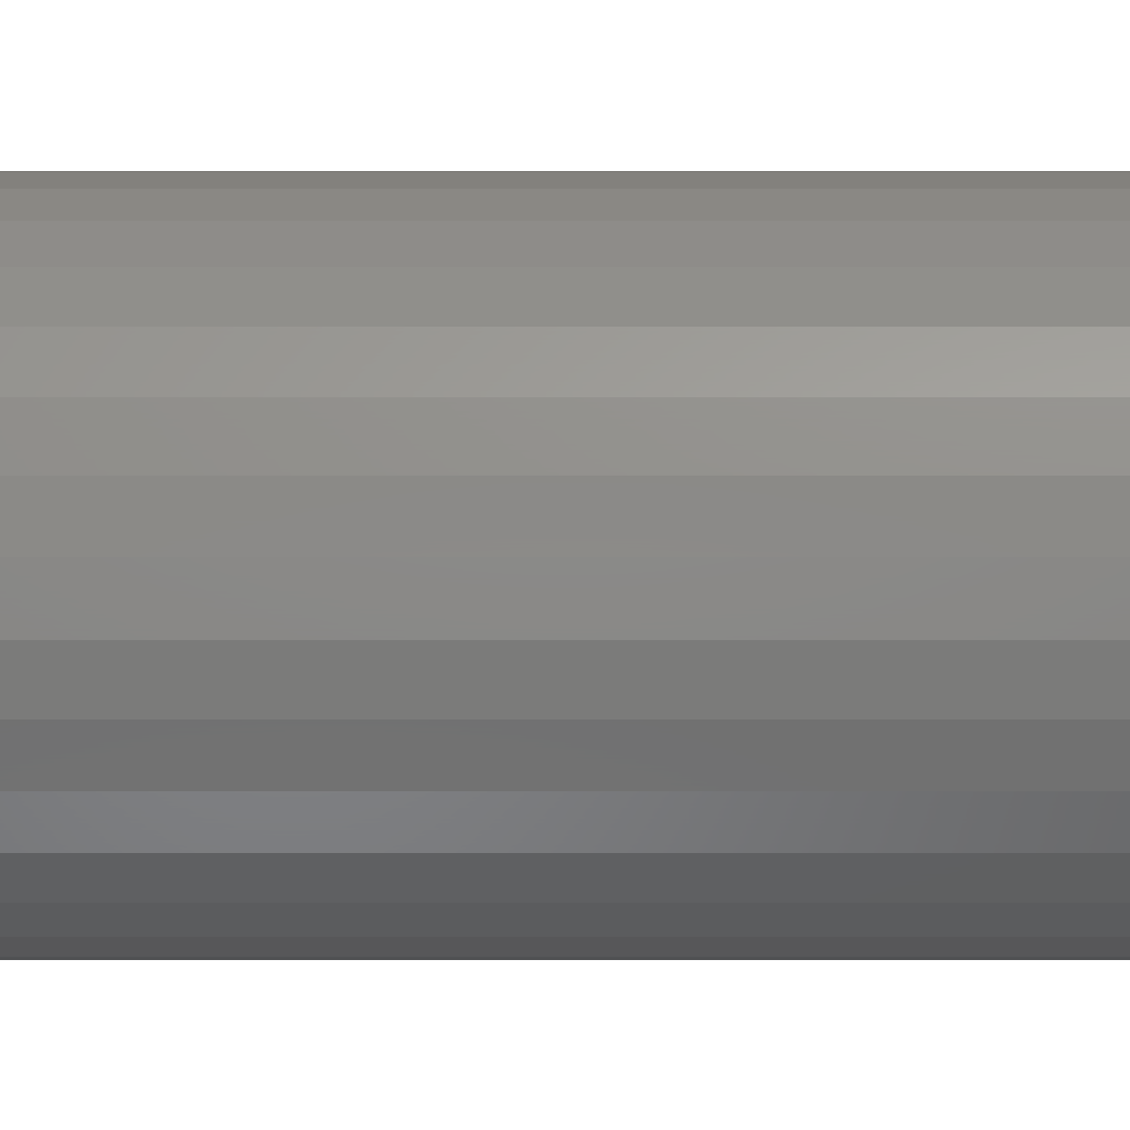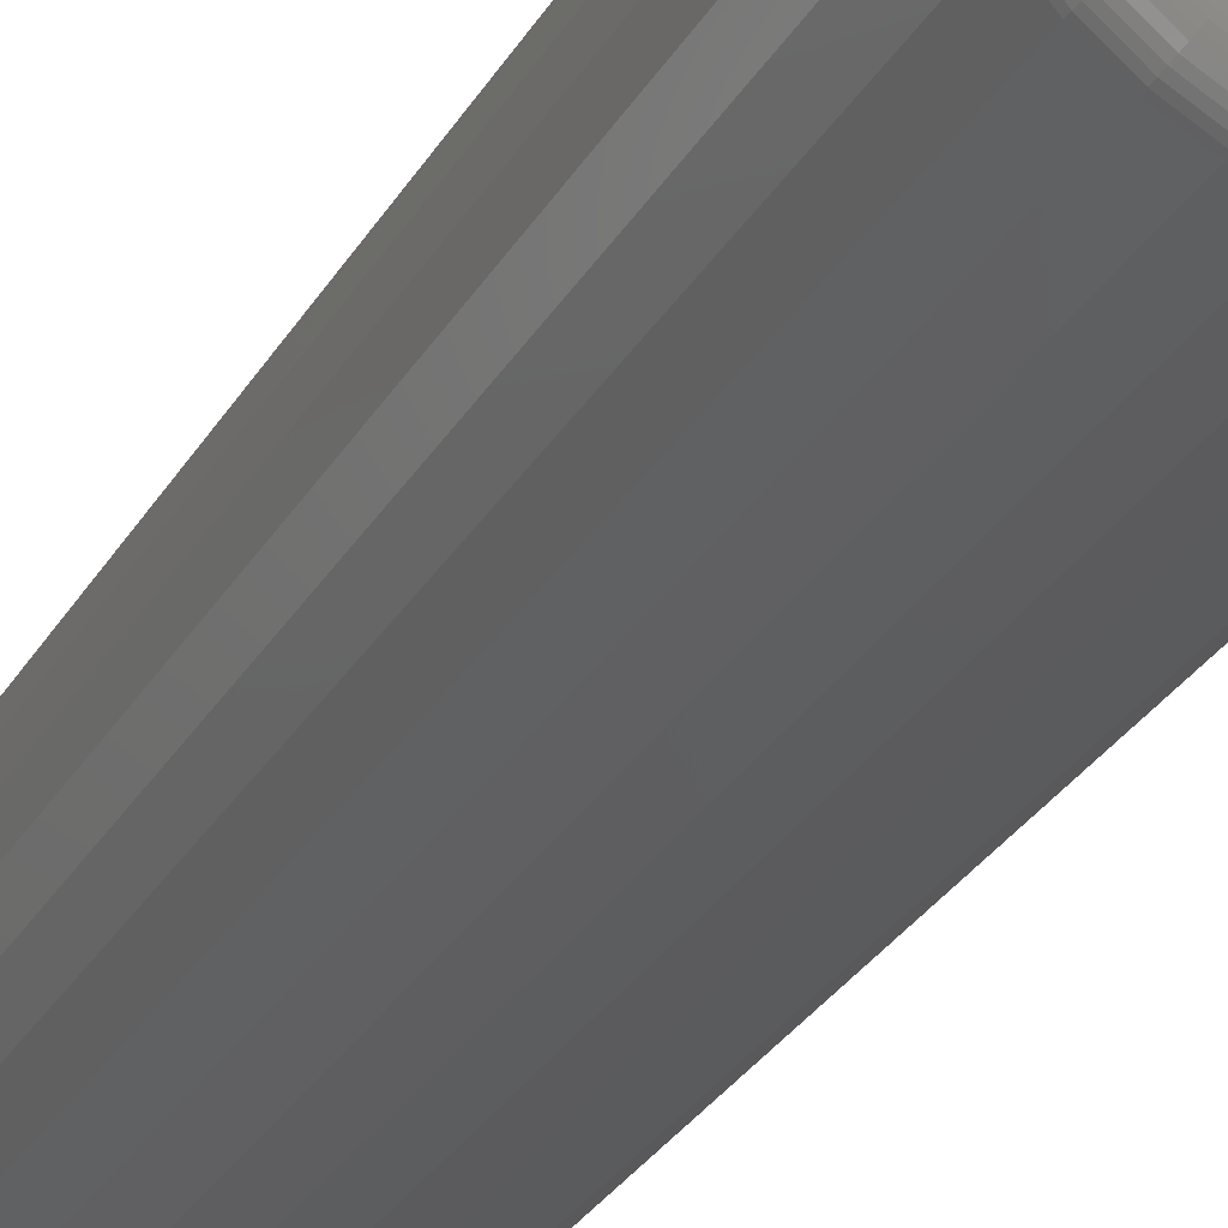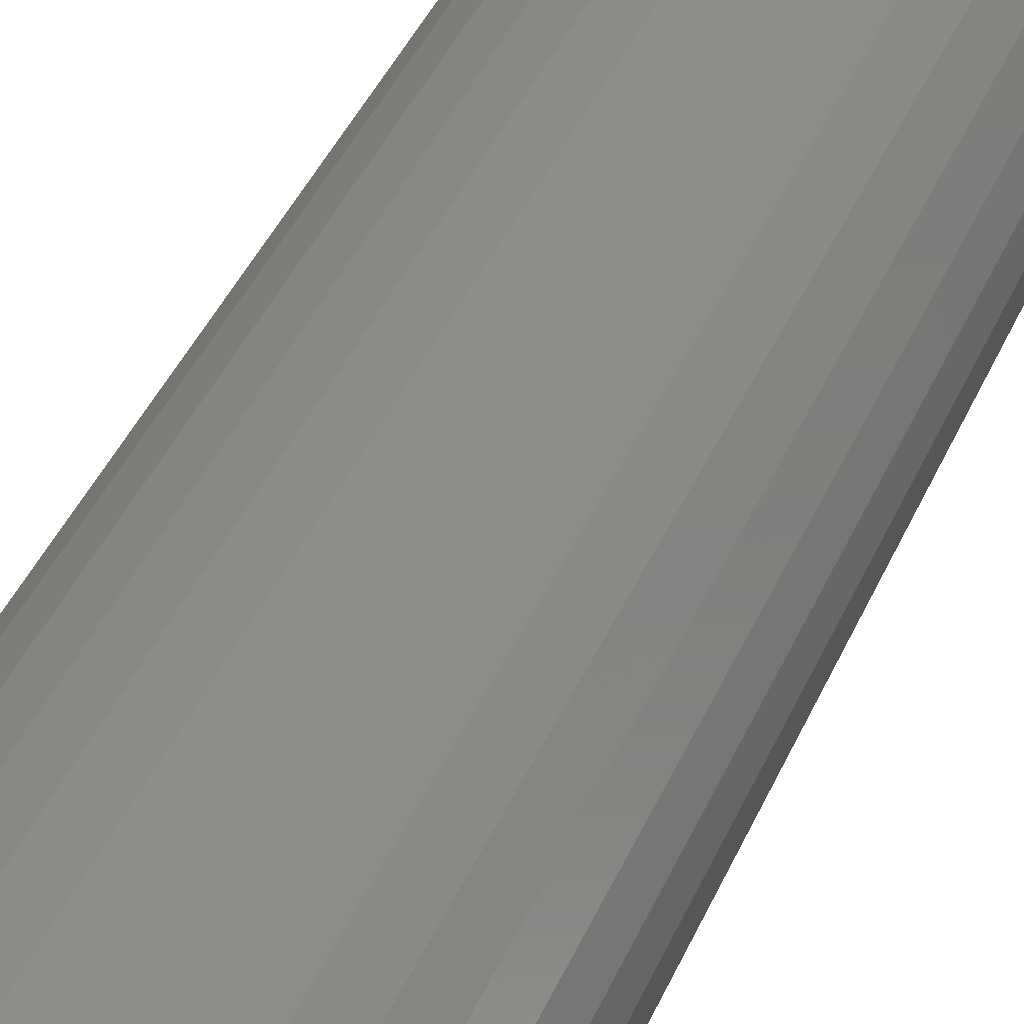
<metadata>
{"format":"stl","ext":"stl","renderer":"f3d","projection":"perspective","resolution":1024,"background":"white","views":[{"elev":-68.5,"azim":-90.0,"up":"+Y"},{"elev":-29.9,"azim":154.8,"up":"+Y"},{"elev":39.9,"azim":-158.5,"up":"+Y"}]}
</metadata>
<code>
# stl→obj: 320 verts, 636 faces
v 0.3224 0.3725 0
v 0.3399 0.3708 0
v 0.3049 0.3708 0
v 0.2881 0.3657 0
v 0.3567 0.3657 0
v 0.2726 0.3574 0
v 0.3722 0.3574 0
v 0.259 0.3463 0
v 0.3858 0.3463 0
v 0.3722 0.2084 0
v 0.2726 0.2084 0
v 0.3858 0.2195 0
v 0.2881 0.2001 0
v 0.3567 0.2001 0
v 0.3049 0.195 0
v 0.3399 0.195 0
v 0.3224 0.1933 0
v 0.259 0.2195 0
v 0.2478 0.2331 0
v 0.3969 0.2331 0
v 0.2396 0.2486 0
v 0.4052 0.2486 0
v 0.2345 0.2654 0
v 0.4103 0.2654 0
v 0.2327 0.2829 0
v 0.412 0.2829 0
v 0.2345 0.3004 0
v 0.4103 0.3004 0
v 0.2396 0.3172 0
v 0.4052 0.3172 0
v 0.2478 0.3327 0
v 0.3969 0.3327 0
v 0.4276 0.2829 0.01562
v 0.4276 0.2829 0.75
v 0.4256 0.2624 0.01562
v 0.4256 0.2624 0.75
v 0.4196 0.2426 0.01562
v 0.4196 0.2426 0.75
v 0.4099 0.2244 0.01562
v 0.4099 0.2244 0.75
v 0.3968 0.2085 0.01562
v 0.3968 0.2085 0.75
v 0.3808 0.1954 0.01562
v 0.3808 0.1954 0.75
v 0.3627 0.1856 0.01562
v 0.3627 0.1856 0.75
v 0.3429 0.1797 0.01562
v 0.3429 0.1797 0.75
v 0.3224 0.1776 0.01562
v 0.3224 0.1776 0.75
v 0.3018 0.1797 0.01562
v 0.3018 0.1797 0.75
v 0.2821 0.1856 0.01562
v 0.2821 0.1856 0.75
v 0.2639 0.1954 0.01562
v 0.2639 0.1954 0.75
v 0.2479 0.2085 0.01562
v 0.2479 0.2085 0.75
v 0.2348 0.2244 0.01562
v 0.2348 0.2244 0.75
v 0.2251 0.2426 0.01562
v 0.2251 0.2426 0.75
v 0.2191 0.2624 0.01562
v 0.2191 0.2624 0.75
v 0.2171 0.2829 0.01562
v 0.2171 0.2829 0.75
v 0.2191 0.3034 0.01562
v 0.2191 0.3034 0.75
v 0.2251 0.3232 0.01562
v 0.2251 0.3232 0.75
v 0.2348 0.3414 0.01562
v 0.2348 0.3414 0.75
v 0.2479 0.3573 0.01562
v 0.2479 0.3573 0.75
v 0.2639 0.3704 0.01562
v 0.2639 0.3704 0.75
v 0.2821 0.3801 0.01562
v 0.2821 0.3801 0.75
v 0.3018 0.3861 0.01562
v 0.3018 0.3861 0.75
v 0.3224 0.3882 0.01562
v 0.3224 0.3882 0.75
v 0.3429 0.3861 0.01562
v 0.3429 0.3861 0.75
v 0.3627 0.3801 0.01562
v 0.3627 0.3801 0.75
v 0.3808 0.3704 0.01562
v 0.3808 0.3704 0.75
v 0.3968 0.3573 0.01562
v 0.3968 0.3573 0.75
v 0.4099 0.3414 0.01562
v 0.4099 0.3414 0.75
v 0.4196 0.3232 0.01562
v 0.4196 0.3232 0.75
v 0.4256 0.3034 0.01562
v 0.4256 0.3034 0.75
v 0.4273 0.2829 0.01258
v 0.4253 0.2624 0.01258
v 0.4264 0.2829 0.009646
v 0.4244 0.2626 0.009646
v 0.425 0.2829 0.006944
v 0.423 0.2629 0.006944
v 0.4231 0.2829 0.004576
v 0.4211 0.2633 0.004576
v 0.4207 0.2829 0.002633
v 0.4188 0.2637 0.002633
v 0.418 0.2829 0.001189
v 0.4161 0.2642 0.001189
v 0.4151 0.2829 0.0003002
v 0.4133 0.2648 0.0003002
v 0.2194 0.2624 0.01258
v 0.2174 0.2829 0.01258
v 0.2203 0.2626 0.009646
v 0.2183 0.2829 0.009646
v 0.2217 0.2629 0.006944
v 0.2197 0.2829 0.006944
v 0.2236 0.2633 0.004576
v 0.2217 0.2829 0.004576
v 0.2259 0.2637 0.002633
v 0.224 0.2829 0.002633
v 0.2286 0.2642 0.001189
v 0.2268 0.2829 0.001189
v 0.2315 0.2648 0.0003002
v 0.2297 0.2829 0.0003002
v 0.2254 0.2427 0.01258
v 0.2262 0.2431 0.009646
v 0.2276 0.2436 0.006944
v 0.2293 0.2444 0.004576
v 0.2315 0.2453 0.002633
v 0.234 0.2463 0.001189
v 0.2367 0.2474 0.0003002
v 0.2351 0.2246 0.01258
v 0.2358 0.2251 0.009646
v 0.237 0.2259 0.006944
v 0.2387 0.227 0.004576
v 0.2406 0.2283 0.002633
v 0.2429 0.2298 0.001189
v 0.2453 0.2314 0.0003002
v 0.2481 0.2087 0.01258
v 0.2488 0.2093 0.009646
v 0.2498 0.2103 0.006944
v 0.2512 0.2117 0.004576
v 0.2528 0.2134 0.002633
v 0.2548 0.2153 0.001189
v 0.2568 0.2174 0.0003002
v 0.2641 0.1956 0.01258
v 0.2645 0.1964 0.009646
v 0.2654 0.1976 0.006944
v 0.2664 0.1992 0.004576
v 0.2677 0.2011 0.002633
v 0.2692 0.2034 0.001189
v 0.2709 0.2058 0.0003002
v 0.2822 0.1859 0.01258
v 0.2825 0.1867 0.009646
v 0.2831 0.1881 0.006944
v 0.2838 0.1899 0.004576
v 0.2847 0.1921 0.002633
v 0.2858 0.1946 0.001189
v 0.2869 0.1973 0.0003002
v 0.3019 0.1799 0.01258
v 0.3021 0.1808 0.009646
v 0.3023 0.1822 0.006944
v 0.3027 0.1841 0.004576
v 0.3032 0.1865 0.002633
v 0.3037 0.1891 0.001189
v 0.3043 0.192 0.0003002
v 0.3224 0.1779 0.01258
v 0.3224 0.1788 0.009646
v 0.3224 0.1803 0.006944
v 0.3224 0.1822 0.004576
v 0.3224 0.1846 0.002633
v 0.3224 0.1873 0.001189
v 0.3224 0.1902 0.0003002
v 0.3428 0.1799 0.01258
v 0.3427 0.1808 0.009646
v 0.3424 0.1822 0.006944
v 0.342 0.1841 0.004576
v 0.3415 0.1865 0.002633
v 0.341 0.1891 0.001189
v 0.3405 0.192 0.0003002
v 0.3625 0.1859 0.01258
v 0.3622 0.1867 0.009646
v 0.3616 0.1881 0.006944
v 0.3609 0.1899 0.004576
v 0.36 0.1921 0.002633
v 0.359 0.1946 0.001189
v 0.3578 0.1973 0.0003002
v 0.3807 0.1956 0.01258
v 0.3802 0.1964 0.009646
v 0.3794 0.1976 0.006944
v 0.3783 0.1992 0.004576
v 0.377 0.2011 0.002633
v 0.3755 0.2034 0.001189
v 0.3739 0.2058 0.0003002
v 0.3966 0.2087 0.01258
v 0.396 0.2093 0.009646
v 0.3949 0.2103 0.006944
v 0.3936 0.2117 0.004576
v 0.3919 0.2134 0.002633
v 0.39 0.2153 0.001189
v 0.3879 0.2174 0.0003002
v 0.4096 0.2246 0.01258
v 0.4089 0.2251 0.009646
v 0.4077 0.2259 0.006944
v 0.4061 0.227 0.004576
v 0.4041 0.2283 0.002633
v 0.4019 0.2298 0.001189
v 0.3994 0.2314 0.0003002
v 0.4193 0.2427 0.01258
v 0.4185 0.2431 0.009646
v 0.4172 0.2436 0.006944
v 0.4154 0.2444 0.004576
v 0.4132 0.2453 0.002633
v 0.4107 0.2463 0.001189
v 0.408 0.2474 0.0003002
v 0.2194 0.3034 0.01258
v 0.2203 0.3032 0.009646
v 0.2217 0.3029 0.006944
v 0.2236 0.3025 0.004576
v 0.2259 0.3021 0.002633
v 0.2286 0.3015 0.001189
v 0.2315 0.301 0.0003002
v 0.4253 0.3034 0.01258
v 0.4244 0.3032 0.009646
v 0.423 0.3029 0.006944
v 0.4211 0.3025 0.004576
v 0.4188 0.3021 0.002633
v 0.4161 0.3015 0.001189
v 0.4133 0.301 0.0003002
v 0.4193 0.3231 0.01258
v 0.4185 0.3227 0.009646
v 0.4172 0.3222 0.006944
v 0.4154 0.3214 0.004576
v 0.4132 0.3205 0.002633
v 0.4107 0.3195 0.001189
v 0.408 0.3184 0.0003002
v 0.4096 0.3412 0.01258
v 0.4089 0.3407 0.009646
v 0.4077 0.3399 0.006944
v 0.4061 0.3388 0.004576
v 0.4041 0.3375 0.002633
v 0.4019 0.336 0.001189
v 0.3994 0.3344 0.0003002
v 0.3966 0.3571 0.01258
v 0.396 0.3565 0.009646
v 0.3949 0.3555 0.006944
v 0.3936 0.3541 0.004576
v 0.3919 0.3524 0.002633
v 0.39 0.3505 0.001189
v 0.3879 0.3484 0.0003002
v 0.3807 0.3702 0.01258
v 0.3802 0.3694 0.009646
v 0.3794 0.3682 0.006944
v 0.3783 0.3666 0.004576
v 0.377 0.3646 0.002633
v 0.3755 0.3624 0.001189
v 0.3739 0.36 0.0003002
v 0.3625 0.3799 0.01258
v 0.3622 0.379 0.009646
v 0.3616 0.3777 0.006944
v 0.3609 0.3759 0.004576
v 0.36 0.3737 0.002633
v 0.359 0.3712 0.001189
v 0.3578 0.3685 0.0003002
v 0.3428 0.3858 0.01258
v 0.3427 0.385 0.009646
v 0.3424 0.3836 0.006944
v 0.342 0.3816 0.004576
v 0.3415 0.3793 0.002633
v 0.341 0.3767 0.001189
v 0.3405 0.3738 0.0003002
v 0.3224 0.3879 0.01258
v 0.3224 0.387 0.009646
v 0.3224 0.3855 0.006944
v 0.3224 0.3836 0.004576
v 0.3224 0.3812 0.002633
v 0.3224 0.3785 0.001189
v 0.3224 0.3756 0.0003002
v 0.3019 0.3858 0.01258
v 0.3021 0.385 0.009646
v 0.3023 0.3836 0.006944
v 0.3027 0.3816 0.004576
v 0.3032 0.3793 0.002633
v 0.3037 0.3767 0.001189
v 0.3043 0.3738 0.0003002
v 0.2822 0.3799 0.01258
v 0.2825 0.379 0.009646
v 0.2831 0.3777 0.006944
v 0.2838 0.3759 0.004576
v 0.2847 0.3737 0.002633
v 0.2858 0.3712 0.001189
v 0.2869 0.3685 0.0003002
v 0.2641 0.3702 0.01258
v 0.2645 0.3694 0.009646
v 0.2654 0.3682 0.006944
v 0.2664 0.3666 0.004576
v 0.2677 0.3646 0.002633
v 0.2692 0.3624 0.001189
v 0.2709 0.36 0.0003002
v 0.2481 0.3571 0.01258
v 0.2488 0.3565 0.009646
v 0.2498 0.3555 0.006944
v 0.2512 0.3541 0.004576
v 0.2528 0.3524 0.002633
v 0.2548 0.3505 0.001189
v 0.2568 0.3484 0.0003002
v 0.2351 0.3412 0.01258
v 0.2358 0.3407 0.009646
v 0.237 0.3399 0.006944
v 0.2387 0.3388 0.004576
v 0.2406 0.3375 0.002633
v 0.2429 0.336 0.001189
v 0.2453 0.3344 0.0003002
v 0.2254 0.3231 0.01258
v 0.2262 0.3227 0.009646
v 0.2276 0.3222 0.006944
v 0.2293 0.3214 0.004576
v 0.2315 0.3205 0.002633
v 0.234 0.3195 0.001189
v 0.2367 0.3184 0.0003002
f 1 2 3
f 4 3 2
f 5 4 2
f 6 4 5
f 7 6 5
f 8 6 7
f 9 8 7
f 10 11 12
f 13 11 10
f 14 13 10
f 15 13 14
f 16 15 14
f 17 15 16
f 11 18 12
f 12 18 19
f 12 19 20
f 20 19 21
f 20 21 22
f 22 21 23
f 22 23 24
f 24 23 25
f 24 25 26
f 26 25 27
f 26 27 28
f 28 27 29
f 28 29 30
f 30 29 31
f 30 31 32
f 32 31 8
f 32 8 9
f 33 34 35
f 35 34 36
f 35 36 37
f 37 36 38
f 37 38 39
f 39 38 40
f 39 40 41
f 41 40 42
f 41 42 43
f 43 42 44
f 43 44 45
f 45 44 46
f 45 46 47
f 47 46 48
f 47 48 49
f 49 48 50
f 49 50 51
f 51 50 52
f 51 52 53
f 53 52 54
f 53 54 55
f 55 54 56
f 55 56 57
f 57 56 58
f 57 58 59
f 59 58 60
f 59 60 61
f 61 60 62
f 61 62 63
f 63 62 64
f 63 64 65
f 65 64 66
f 65 66 67
f 67 66 68
f 67 68 69
f 69 68 70
f 69 70 71
f 71 70 72
f 71 72 73
f 73 72 74
f 73 74 75
f 75 74 76
f 75 76 77
f 77 76 78
f 77 78 79
f 79 78 80
f 79 80 81
f 81 80 82
f 81 82 83
f 83 82 84
f 83 84 85
f 85 84 86
f 85 86 87
f 87 86 88
f 87 88 89
f 89 88 90
f 89 90 91
f 91 90 92
f 91 92 93
f 93 92 94
f 93 94 95
f 95 94 96
f 95 96 33
f 33 96 34
f 33 35 97
f 97 35 98
f 97 98 99
f 99 98 100
f 99 100 101
f 101 100 102
f 101 102 103
f 103 102 104
f 103 104 105
f 105 104 106
f 105 106 107
f 107 106 108
f 107 108 109
f 109 108 110
f 109 110 26
f 26 110 24
f 63 65 111
f 111 65 112
f 111 112 113
f 113 112 114
f 113 114 115
f 115 114 116
f 115 116 117
f 117 116 118
f 117 118 119
f 119 118 120
f 119 120 121
f 121 120 122
f 121 122 123
f 123 122 124
f 123 124 23
f 23 124 25
f 61 63 125
f 125 63 111
f 125 111 126
f 126 111 113
f 126 113 127
f 127 113 115
f 127 115 128
f 128 115 117
f 128 117 129
f 129 117 119
f 129 119 130
f 130 119 121
f 130 121 131
f 131 121 123
f 131 123 21
f 21 123 23
f 59 61 132
f 132 61 125
f 132 125 133
f 133 125 126
f 133 126 134
f 134 126 127
f 134 127 135
f 135 127 128
f 135 128 136
f 136 128 129
f 136 129 137
f 137 129 130
f 137 130 138
f 138 130 131
f 138 131 19
f 19 131 21
f 57 59 139
f 139 59 132
f 139 132 140
f 140 132 133
f 140 133 141
f 141 133 134
f 141 134 142
f 142 134 135
f 142 135 143
f 143 135 136
f 143 136 144
f 144 136 137
f 144 137 145
f 145 137 138
f 145 138 18
f 18 138 19
f 55 57 146
f 146 57 139
f 146 139 147
f 147 139 140
f 147 140 148
f 148 140 141
f 148 141 149
f 149 141 142
f 149 142 150
f 150 142 143
f 150 143 151
f 151 143 144
f 151 144 152
f 152 144 145
f 152 145 11
f 11 145 18
f 53 55 153
f 153 55 146
f 153 146 154
f 154 146 147
f 154 147 155
f 155 147 148
f 155 148 156
f 156 148 149
f 156 149 157
f 157 149 150
f 157 150 158
f 158 150 151
f 158 151 159
f 159 151 152
f 159 152 13
f 13 152 11
f 51 53 160
f 160 53 153
f 160 153 161
f 161 153 154
f 161 154 162
f 162 154 155
f 162 155 163
f 163 155 156
f 163 156 164
f 164 156 157
f 164 157 165
f 165 157 158
f 165 158 166
f 166 158 159
f 166 159 15
f 15 159 13
f 49 51 167
f 167 51 160
f 167 160 168
f 168 160 161
f 168 161 169
f 169 161 162
f 169 162 170
f 170 162 163
f 170 163 171
f 171 163 164
f 171 164 172
f 172 164 165
f 172 165 173
f 173 165 166
f 173 166 17
f 17 166 15
f 47 49 174
f 174 49 167
f 174 167 175
f 175 167 168
f 175 168 176
f 176 168 169
f 176 169 177
f 177 169 170
f 177 170 178
f 178 170 171
f 178 171 179
f 179 171 172
f 179 172 180
f 180 172 173
f 180 173 16
f 16 173 17
f 45 47 181
f 181 47 174
f 181 174 182
f 182 174 175
f 182 175 183
f 183 175 176
f 183 176 184
f 184 176 177
f 184 177 185
f 185 177 178
f 185 178 186
f 186 178 179
f 186 179 187
f 187 179 180
f 187 180 14
f 14 180 16
f 43 45 188
f 188 45 181
f 188 181 189
f 189 181 182
f 189 182 190
f 190 182 183
f 190 183 191
f 191 183 184
f 191 184 192
f 192 184 185
f 192 185 193
f 193 185 186
f 193 186 194
f 194 186 187
f 194 187 10
f 10 187 14
f 41 43 195
f 195 43 188
f 195 188 196
f 196 188 189
f 196 189 197
f 197 189 190
f 197 190 198
f 198 190 191
f 198 191 199
f 199 191 192
f 199 192 200
f 200 192 193
f 200 193 201
f 201 193 194
f 201 194 12
f 12 194 10
f 39 41 202
f 202 41 195
f 202 195 203
f 203 195 196
f 203 196 204
f 204 196 197
f 204 197 205
f 205 197 198
f 205 198 206
f 206 198 199
f 206 199 207
f 207 199 200
f 207 200 208
f 208 200 201
f 208 201 20
f 20 201 12
f 37 39 209
f 209 39 202
f 209 202 210
f 210 202 203
f 210 203 211
f 211 203 204
f 211 204 212
f 212 204 205
f 212 205 213
f 213 205 206
f 213 206 214
f 214 206 207
f 214 207 215
f 215 207 208
f 215 208 22
f 22 208 20
f 35 37 98
f 98 37 209
f 98 209 100
f 100 209 210
f 100 210 102
f 102 210 211
f 102 211 104
f 104 211 212
f 104 212 106
f 106 212 213
f 106 213 108
f 108 213 214
f 108 214 110
f 110 214 215
f 110 215 24
f 24 215 22
f 65 67 112
f 112 67 216
f 112 216 114
f 114 216 217
f 114 217 116
f 116 217 218
f 116 218 118
f 118 218 219
f 118 219 120
f 120 219 220
f 120 220 122
f 122 220 221
f 122 221 124
f 124 221 222
f 124 222 25
f 25 222 27
f 95 33 223
f 223 33 97
f 223 97 224
f 224 97 99
f 224 99 225
f 225 99 101
f 225 101 226
f 226 101 103
f 226 103 227
f 227 103 105
f 227 105 228
f 228 105 107
f 228 107 229
f 229 107 109
f 229 109 28
f 28 109 26
f 93 95 230
f 230 95 223
f 230 223 231
f 231 223 224
f 231 224 232
f 232 224 225
f 232 225 233
f 233 225 226
f 233 226 234
f 234 226 227
f 234 227 235
f 235 227 228
f 235 228 236
f 236 228 229
f 236 229 30
f 30 229 28
f 91 93 237
f 237 93 230
f 237 230 238
f 238 230 231
f 238 231 239
f 239 231 232
f 239 232 240
f 240 232 233
f 240 233 241
f 241 233 234
f 241 234 242
f 242 234 235
f 242 235 243
f 243 235 236
f 243 236 32
f 32 236 30
f 89 91 244
f 244 91 237
f 244 237 245
f 245 237 238
f 245 238 246
f 246 238 239
f 246 239 247
f 247 239 240
f 247 240 248
f 248 240 241
f 248 241 249
f 249 241 242
f 249 242 250
f 250 242 243
f 250 243 9
f 9 243 32
f 87 89 251
f 251 89 244
f 251 244 252
f 252 244 245
f 252 245 253
f 253 245 246
f 253 246 254
f 254 246 247
f 254 247 255
f 255 247 248
f 255 248 256
f 256 248 249
f 256 249 257
f 257 249 250
f 257 250 7
f 7 250 9
f 85 87 258
f 258 87 251
f 258 251 259
f 259 251 252
f 259 252 260
f 260 252 253
f 260 253 261
f 261 253 254
f 261 254 262
f 262 254 255
f 262 255 263
f 263 255 256
f 263 256 264
f 264 256 257
f 264 257 5
f 5 257 7
f 83 85 265
f 265 85 258
f 265 258 266
f 266 258 259
f 266 259 267
f 267 259 260
f 267 260 268
f 268 260 261
f 268 261 269
f 269 261 262
f 269 262 270
f 270 262 263
f 270 263 271
f 271 263 264
f 271 264 2
f 2 264 5
f 81 83 272
f 272 83 265
f 272 265 273
f 273 265 266
f 273 266 274
f 274 266 267
f 274 267 275
f 275 267 268
f 275 268 276
f 276 268 269
f 276 269 277
f 277 269 270
f 277 270 278
f 278 270 271
f 278 271 1
f 1 271 2
f 79 81 279
f 279 81 272
f 279 272 280
f 280 272 273
f 280 273 281
f 281 273 274
f 281 274 282
f 282 274 275
f 282 275 283
f 283 275 276
f 283 276 284
f 284 276 277
f 284 277 285
f 285 277 278
f 285 278 3
f 3 278 1
f 77 79 286
f 286 79 279
f 286 279 287
f 287 279 280
f 287 280 288
f 288 280 281
f 288 281 289
f 289 281 282
f 289 282 290
f 290 282 283
f 290 283 291
f 291 283 284
f 291 284 292
f 292 284 285
f 292 285 4
f 4 285 3
f 75 77 293
f 293 77 286
f 293 286 294
f 294 286 287
f 294 287 295
f 295 287 288
f 295 288 296
f 296 288 289
f 296 289 297
f 297 289 290
f 297 290 298
f 298 290 291
f 298 291 299
f 299 291 292
f 299 292 6
f 6 292 4
f 73 75 300
f 300 75 293
f 300 293 301
f 301 293 294
f 301 294 302
f 302 294 295
f 302 295 303
f 303 295 296
f 303 296 304
f 304 296 297
f 304 297 305
f 305 297 298
f 305 298 306
f 306 298 299
f 306 299 8
f 8 299 6
f 71 73 307
f 307 73 300
f 307 300 308
f 308 300 301
f 308 301 309
f 309 301 302
f 309 302 310
f 310 302 303
f 310 303 311
f 311 303 304
f 311 304 312
f 312 304 305
f 312 305 313
f 313 305 306
f 313 306 31
f 31 306 8
f 69 71 314
f 314 71 307
f 314 307 315
f 315 307 308
f 315 308 316
f 316 308 309
f 316 309 317
f 317 309 310
f 317 310 318
f 318 310 311
f 318 311 319
f 319 311 312
f 319 312 320
f 320 312 313
f 320 313 29
f 29 313 31
f 67 69 216
f 216 69 314
f 216 314 217
f 217 314 315
f 217 315 218
f 218 315 316
f 218 316 219
f 219 316 317
f 219 317 220
f 220 317 318
f 220 318 221
f 221 318 319
f 221 319 222
f 222 319 320
f 222 320 27
f 27 320 29
f 80 84 82
f 84 80 78
f 84 78 86
f 86 78 76
f 86 76 88
f 44 54 46
f 46 54 52
f 46 52 48
f 48 52 50
f 88 76 90
f 90 76 74
f 90 74 92
f 92 74 72
f 92 72 94
f 94 72 70
f 94 70 96
f 96 70 68
f 96 68 34
f 34 68 66
f 34 66 36
f 36 66 64
f 36 64 38
f 38 64 62
f 38 62 40
f 40 62 60
f 40 60 42
f 42 60 58
f 42 58 44
f 44 58 56
f 44 56 54

</code>
